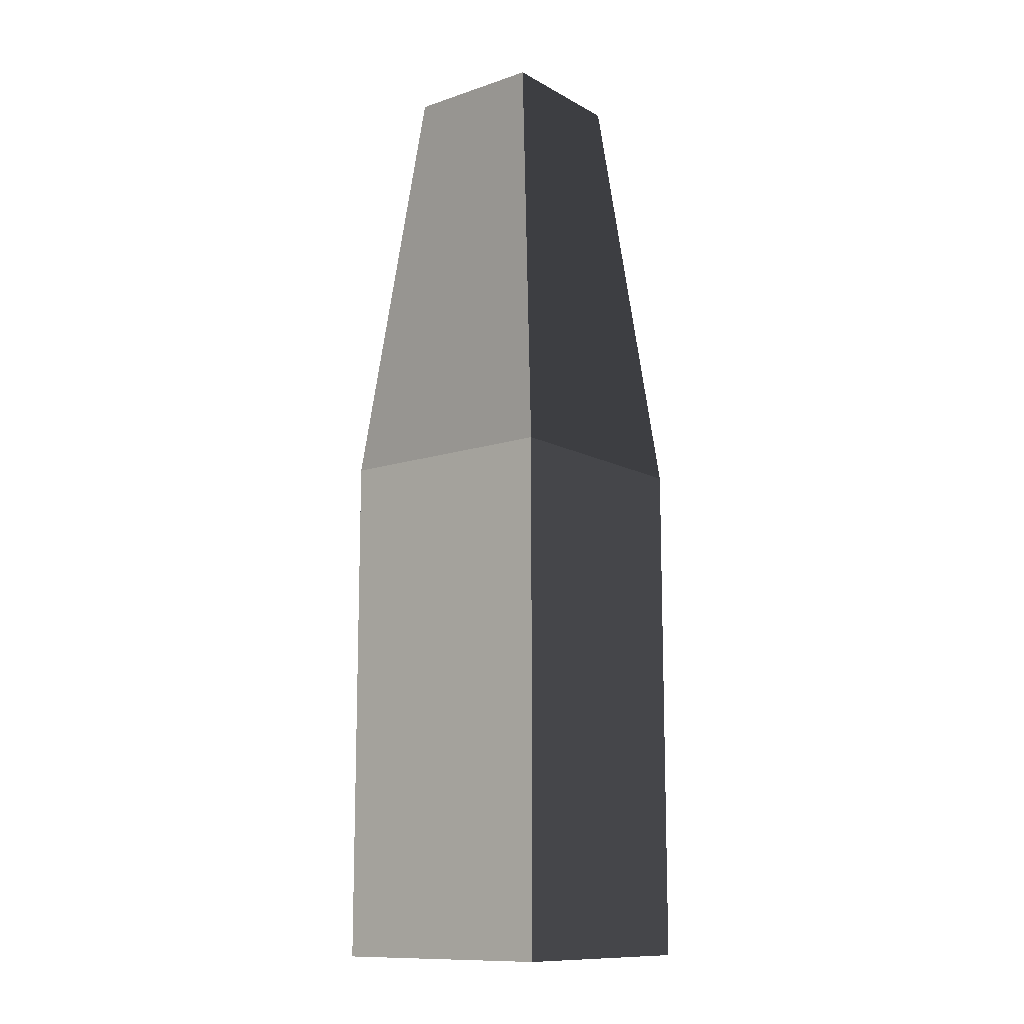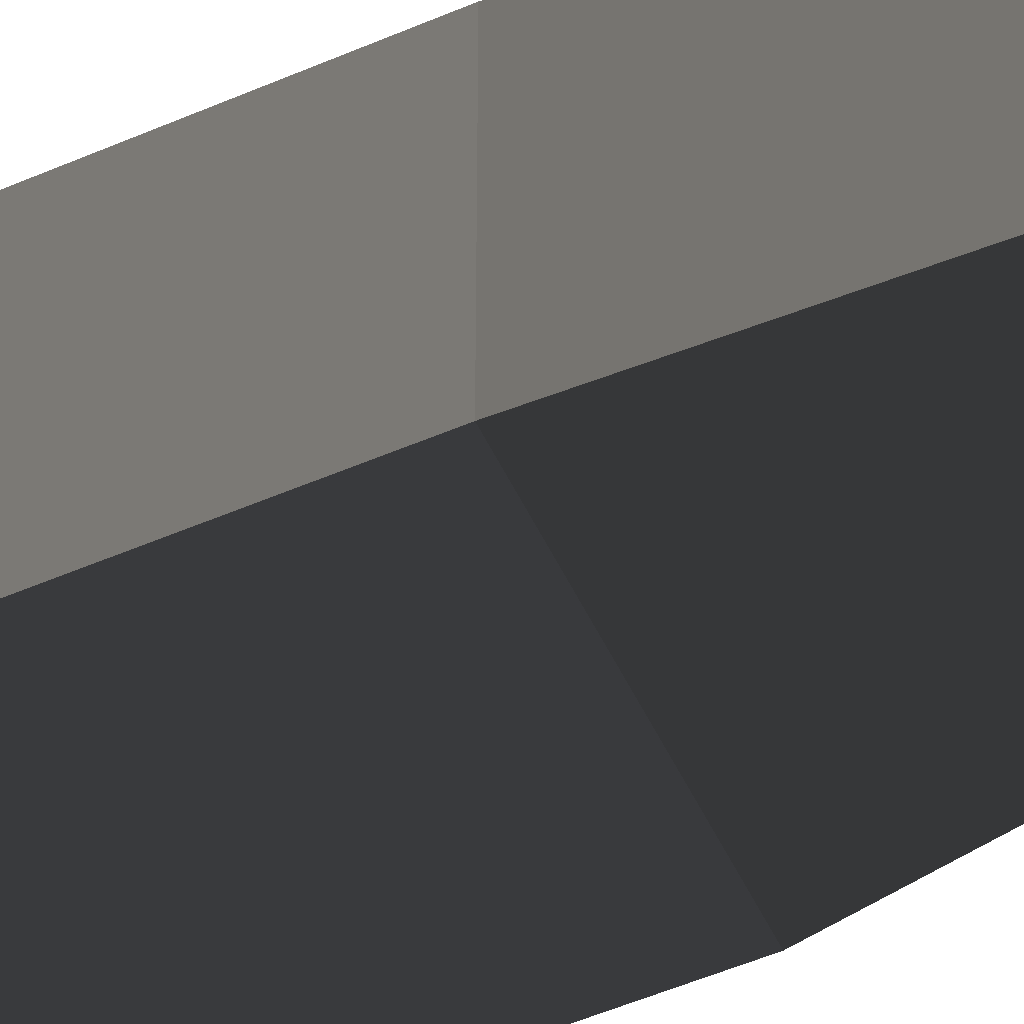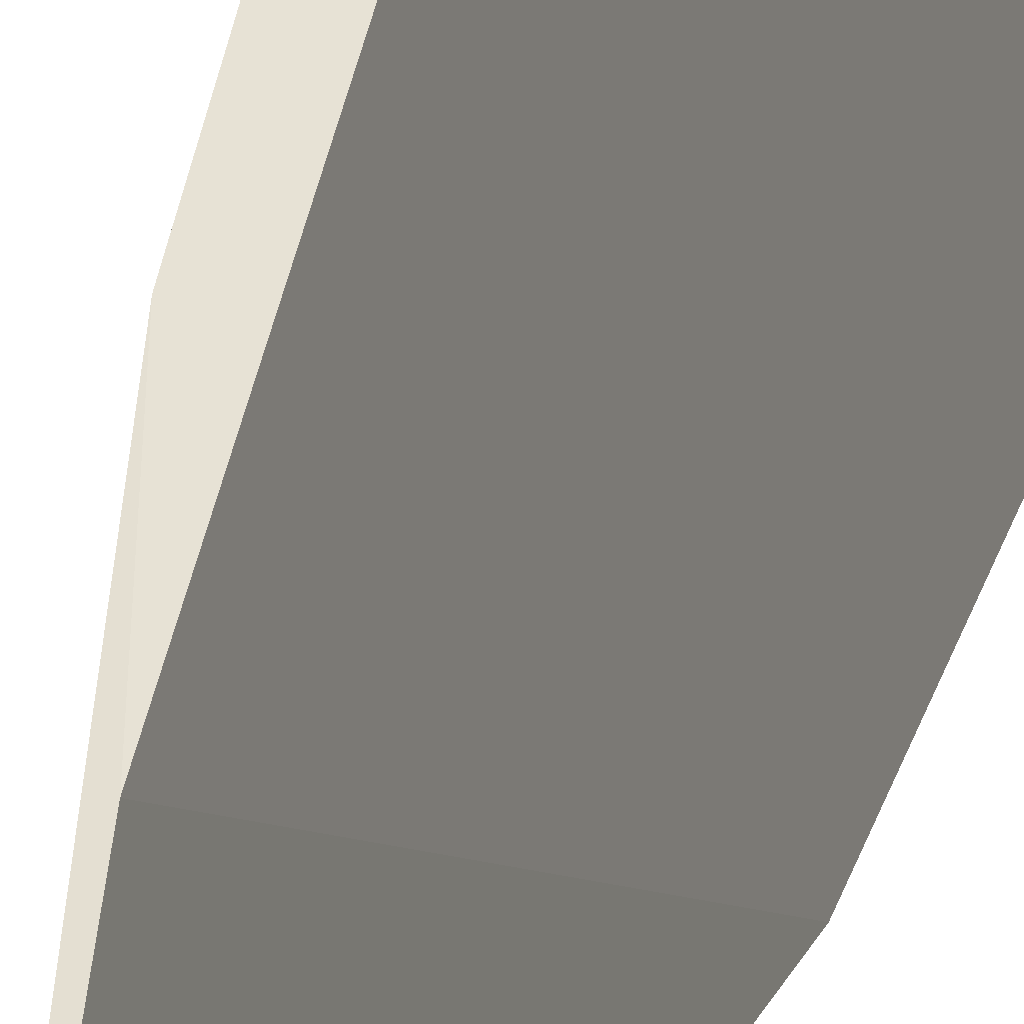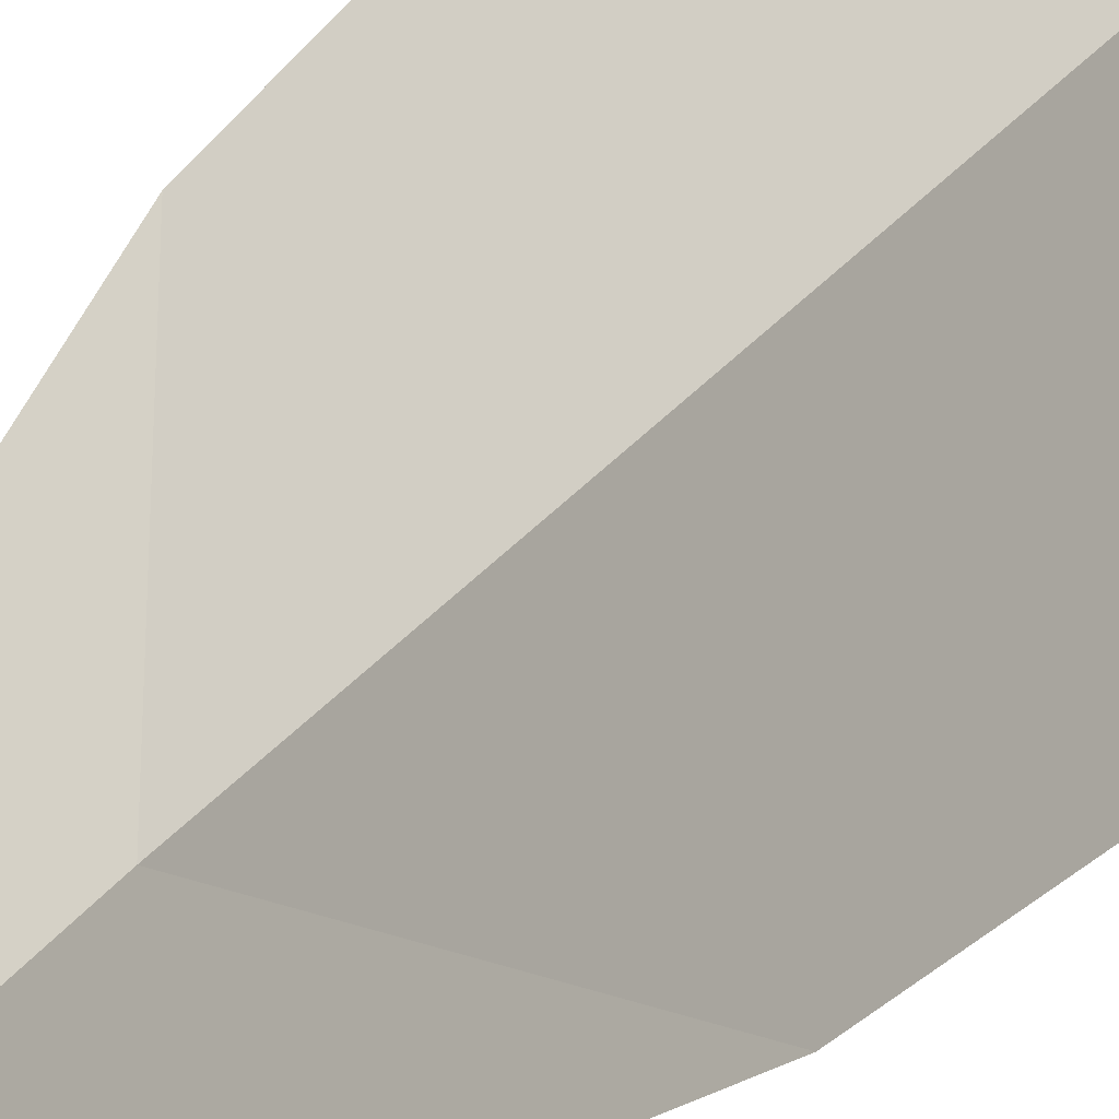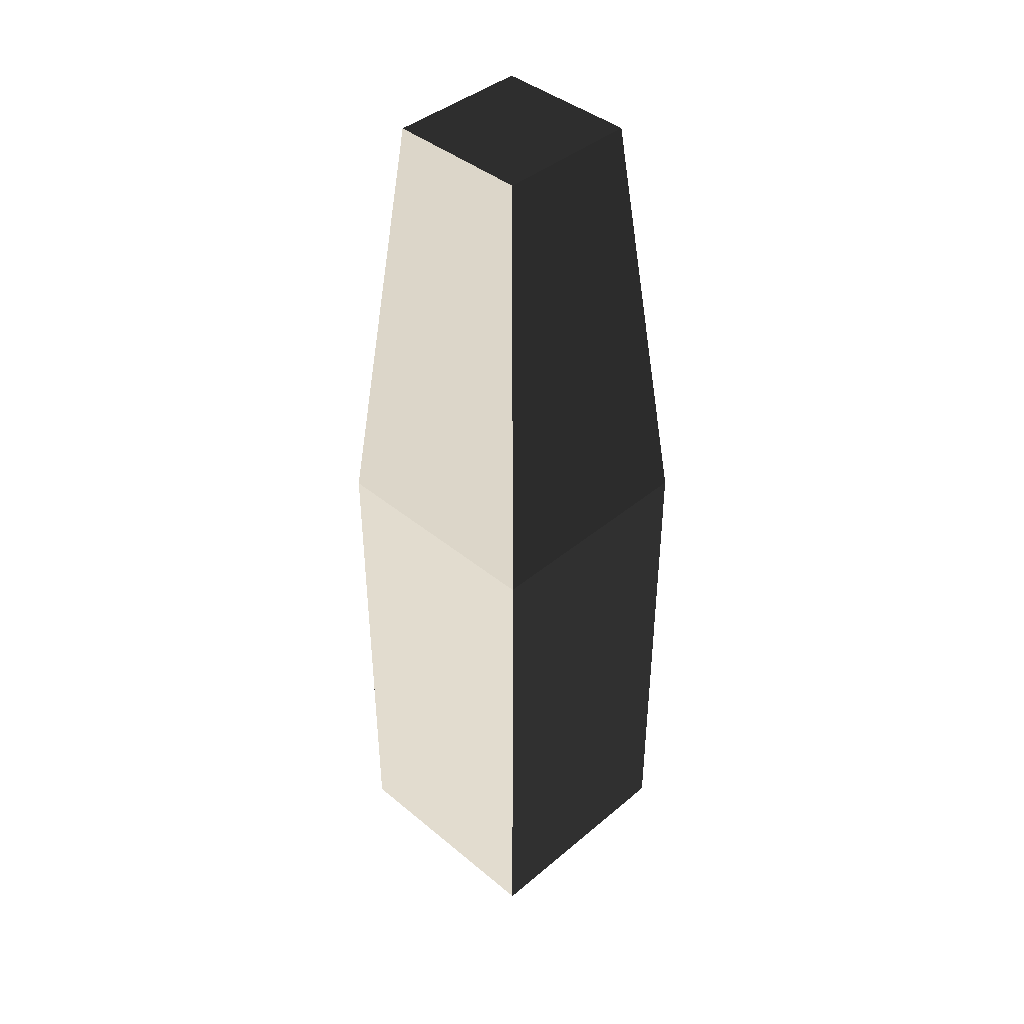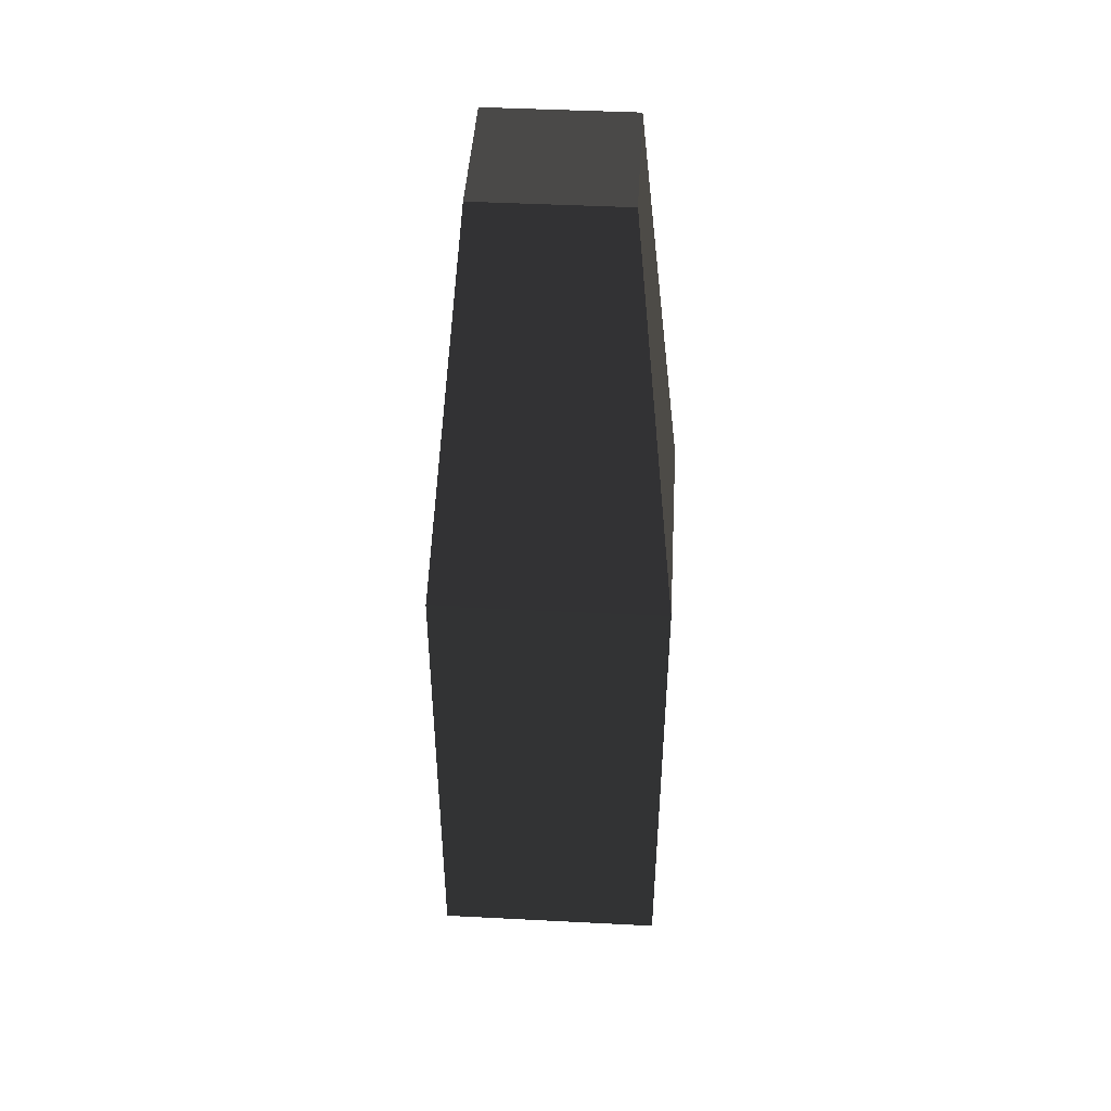
<metadata>
{"format":"obj","ext":"obj","renderer":"f3d","projection":"perspective","resolution":1024,"background":"white","views":[{"elev":-12.1,"azim":38.3,"up":"+Z"},{"elev":-52.6,"azim":-65.1,"up":"+Y"},{"elev":-45.0,"azim":165.2,"up":"+Y"},{"elev":-30.6,"azim":148.7,"up":"+Y"},{"elev":41.7,"azim":-45.2,"up":"+Z"},{"elev":44.9,"azim":93.4,"up":"+Z"}]}
</metadata>
<code>
v -1 -1 1
v -1 -1 -1.834
v -1 1 -1.834
v -1 1 1
v -1 1 1
v -1 1 -1.834
v 1 1 -1.834
v 1 1 1
v 1 1 1
v 1 1 -1.834
v 1 -1 -1.834
v 1 -1 1
v 1 -1 1
v 1 -1 -1.834
v -1 -1 -1.834
v -1 -1 1
v 1 -1 1
v 0.6066 -0.6066 4.673
v 0.6066 0.6066 4.673
v 1 1 1
v 0.6066 -0.6066 4.673
v -0.6066 -0.6066 4.673
v -0.6066 0.6066 4.673
v 0.6066 0.6066 4.673
v -1 1 1
v -0.6066 0.6066 4.673
v -0.6066 -0.6066 4.673
v -1 -1 1
v -1 -1 1
v -0.6066 -0.6066 4.673
v 0.6066 -0.6066 4.673
v 1 -1 1
v 1 1 1
v 0.6066 0.6066 4.673
v -0.6066 0.6066 4.673
v -1 1 1
v 1 -1 -1.834
v 1 -1 -3.392
v -1 -1 -3.392
v -1 -1 -1.834
v 1 1 -1.834
v 1 1 -3.392
v 1 -1 -3.392
v 1 -1 -1.834
v -1 -1 -1.834
v -1 -1 -3.392
v -1 1 -3.392
v -1 1 -1.834
v -1 1 -1.834
v -1 1 -3.392
v 1 1 -3.392
v 1 1 -1.834
g Column_wall_a.006_35837_275
f 1 3 2
f 1 4 3
f 5 7 6
f 5 8 7
f 9 11 10
f 9 12 11
f 13 15 14
f 13 16 15
f 17 19 18
f 17 20 19
f 21 23 22
f 21 24 23
f 25 27 26
f 25 28 27
f 29 31 30
f 29 32 31
f 33 35 34
f 33 36 35
f 37 39 38
f 37 40 39
f 41 43 42
f 41 44 43
f 45 47 46
f 45 48 47
f 49 51 50
f 49 52 51

</code>
